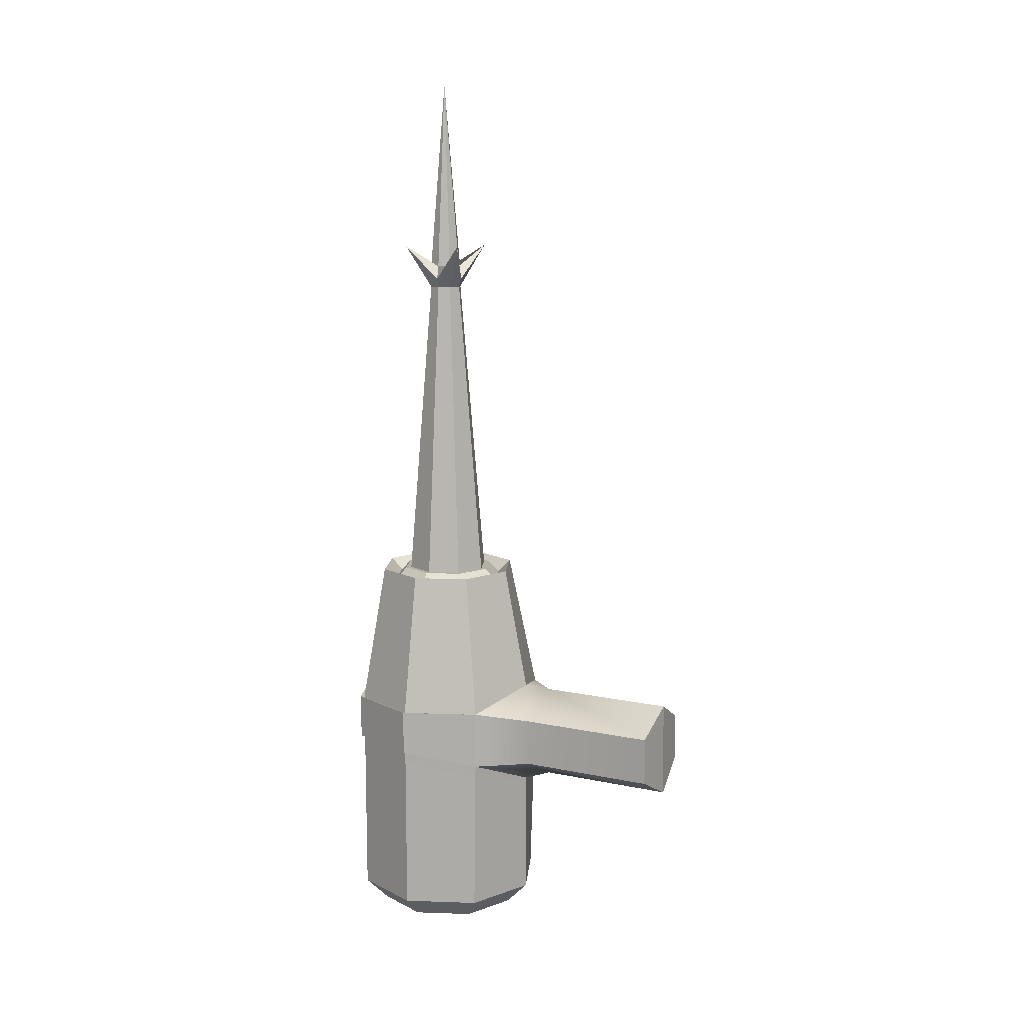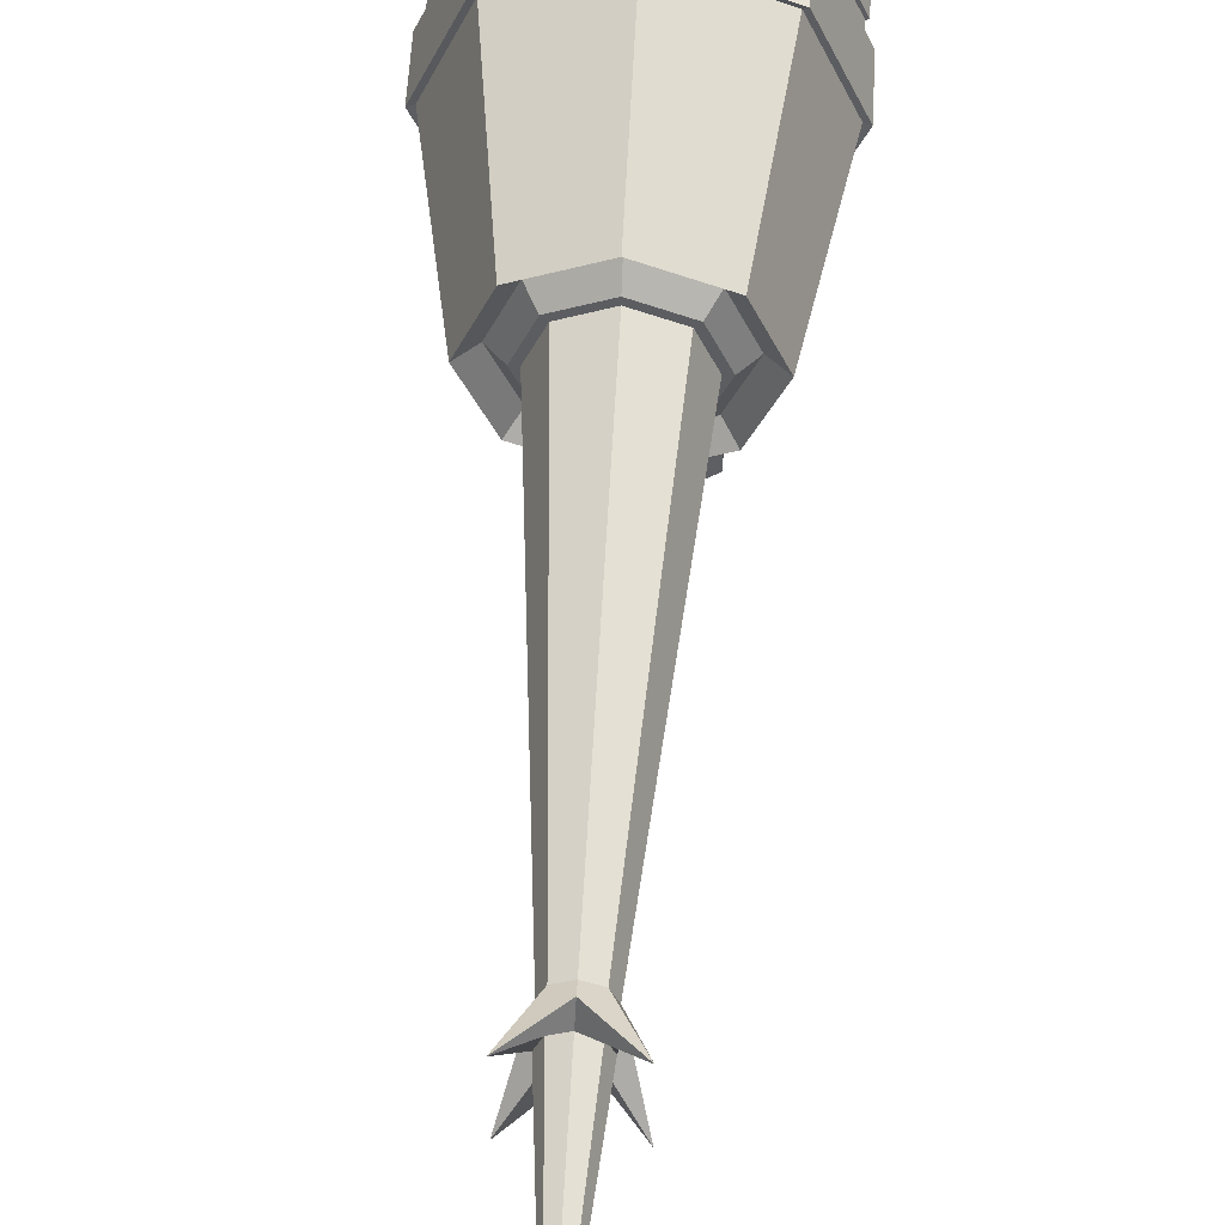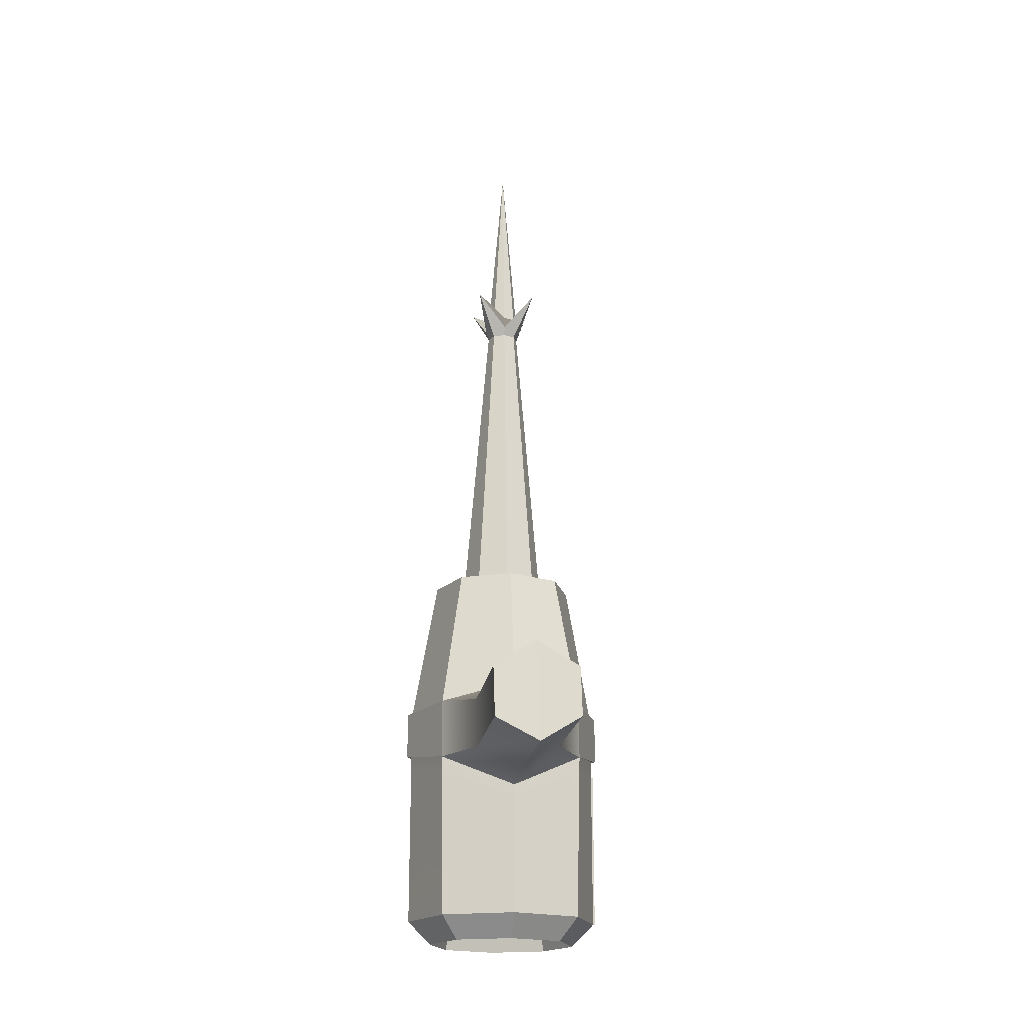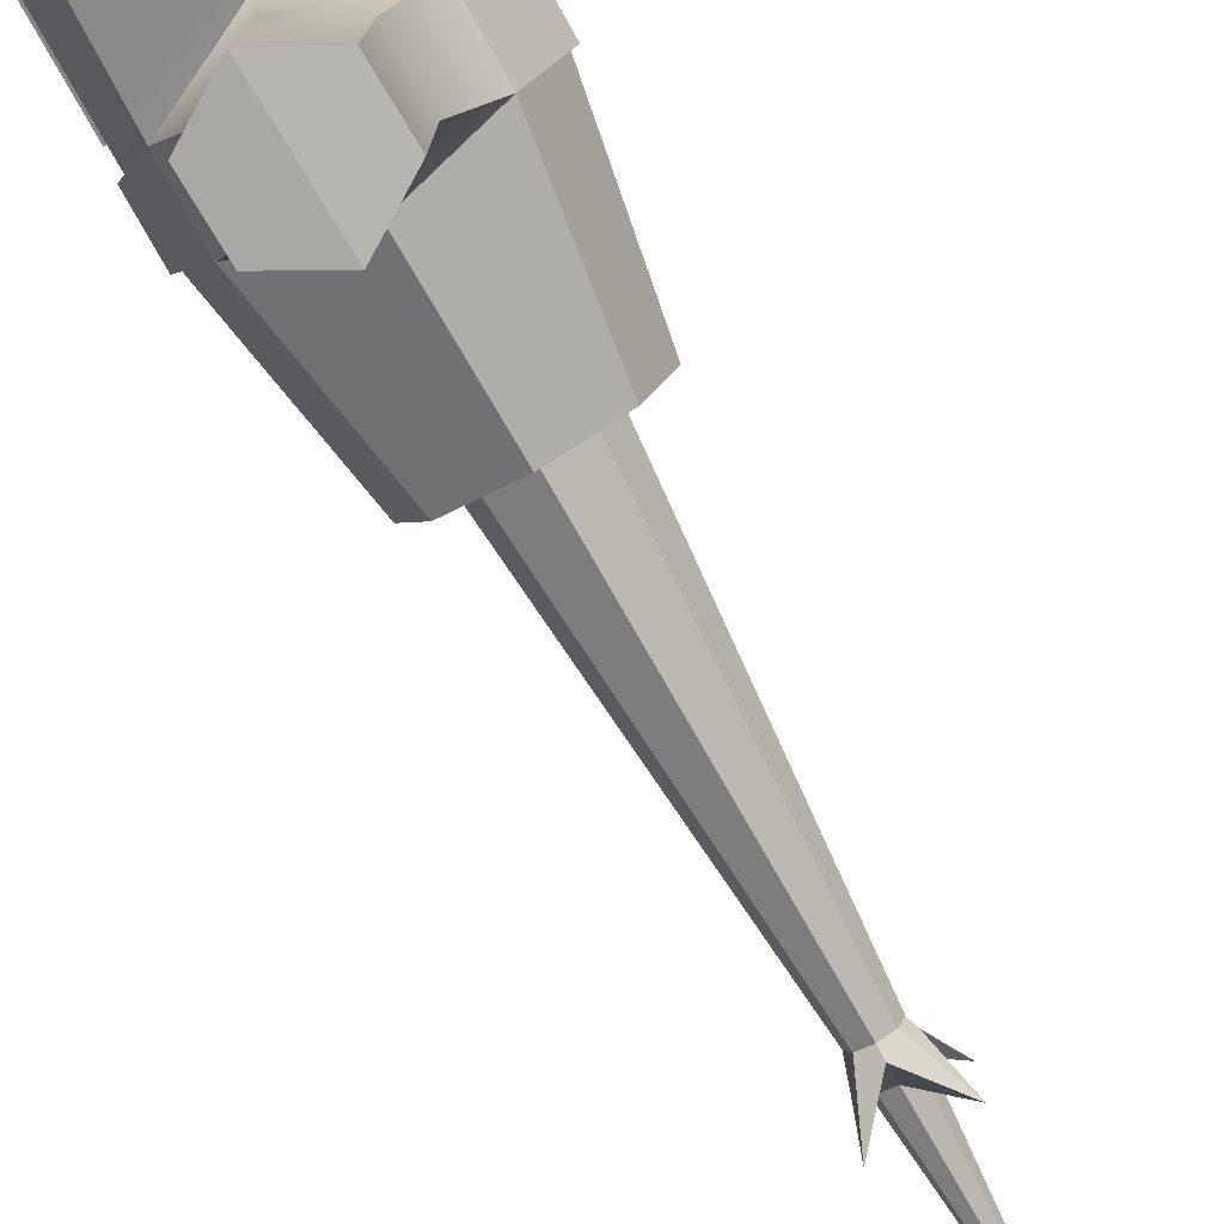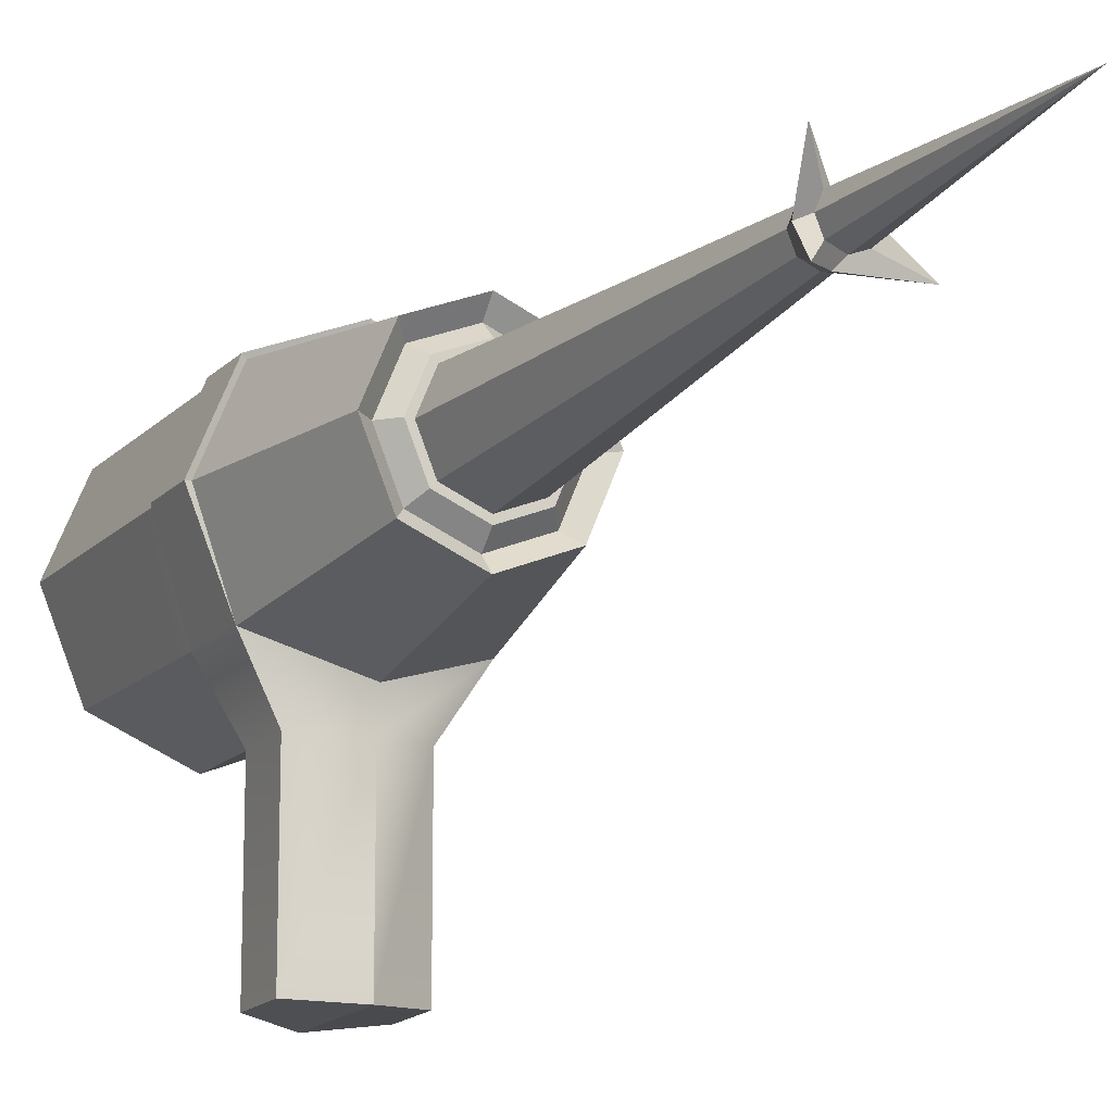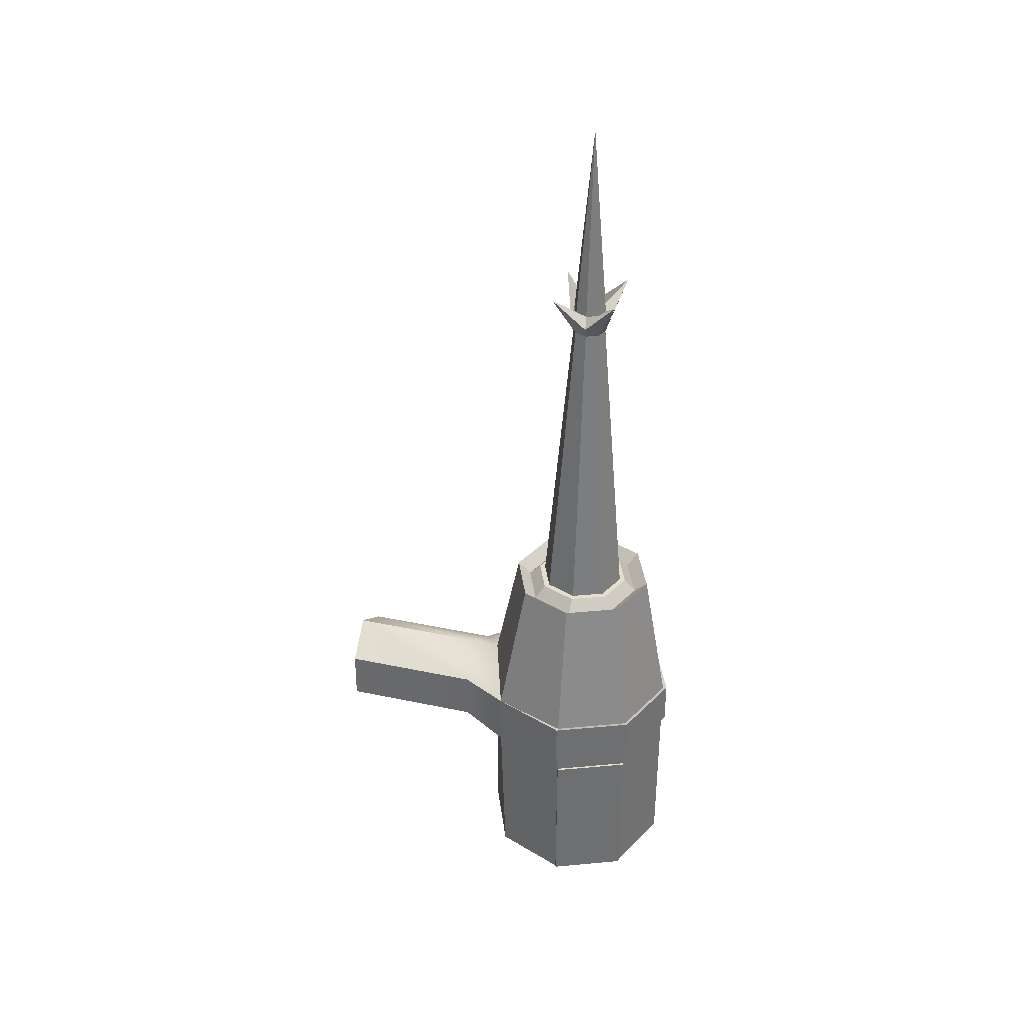
<metadata>
{"format":"obj","ext":"obj","renderer":"f3d","projection":"perspective","resolution":1024,"background":"white","views":[{"elev":11.6,"azim":-62.8,"up":"+Z"},{"elev":53.9,"azim":3.1,"up":"+Y"},{"elev":-19.5,"azim":-8.0,"up":"+Z"},{"elev":-78.3,"azim":-150.7,"up":"+Y"},{"elev":-15.8,"azim":-27.4,"up":"+Y"},{"elev":35.9,"azim":105.6,"up":"+Z"}]}
</metadata>
<code>
g default
v 0.18 0.4973 0.139
v -0 0.5719 0.139
v -0.18 0.4973 0.139
v -0.2546 0.3173 0.139
v -0.1885 0.1271 0.1424
v -0 0.06272 0.1867
v 0.1885 0.1271 0.1424
v 0.2546 0.3173 0.139
v 0.1331 0.4504 0.5153
v 0 0.5055 0.5153
v -0.1331 0.4504 0.5153
v -0.1882 0.3173 0.5153
v -0.1331 0.1842 0.5153
v 0 0.1291 0.5153
v 0.1331 0.1842 0.5153
v 0.1882 0.3173 0.5153
v 0.18 0.4973 -0.4276
v -0 0.5719 -0.4276
v -0.18 0.4973 -0.4276
v -0.2546 0.3173 -0.4276
v -0.18 0.1373 -0.4276
v -0 0.06272 -0.4276
v 0.18 0.1373 -0.4276
v 0.2546 0.3173 -0.4276
v 0.1382 0.4555 -0.4872
v -0 0.5127 -0.4872
v -0.1382 0.4555 -0.4872
v -0.1954 0.3173 -0.4872
v -0.1382 0.1791 -0.4872
v -0 0.1219 -0.4872
v 0.1382 0.1791 -0.4872
v 0.1954 0.3173 -0.4872
v 0.1091 0.4264 0.4848
v 0 0.4716 0.4848
v -0.1091 0.4264 0.4848
v -0.1543 0.3173 0.4848
v -0.1091 0.2082 0.4848
v 0 0.163 0.4848
v 0.1091 0.2082 0.4848
v 0.1543 0.3173 0.4848
v 0.08804 0.4053 0.5164
v 0 0.4418 0.5164
v -0.08804 0.4053 0.5164
v -0.1245 0.3173 0.5164
v -0.08804 0.2293 0.5164
v 0 0.1928 0.5164
v 0.08804 0.2293 0.5164
v 0.1245 0.3173 0.5164
v 0.07759 0.3949 0.5164
v 0 0.427 0.5164
v -0.07759 0.3949 0.5164
v -0.1097 0.3173 0.5164
v -0.07759 0.2397 0.5164
v 0 0.2076 0.5164
v 0.07759 0.2397 0.5164
v 0.1097 0.3173 0.5164
v 0.02997 0.3473 1.319
v 0 0.3597 1.319
v -0.02997 0.3473 1.319
v -0.04238 0.3173 1.319
v -0.02997 0.2873 1.319
v 0 0.2749 1.319
v 0.02997 0.2873 1.319
v 0.04238 0.3173 1.319
v 0.08089 0.3982 1.433
v 0 0.367 1.343
v -0.08089 0.3982 1.433
v -0.04971 0.3173 1.343
v -0.08089 0.2364 1.433
v 0 0.2676 1.343
v 0.08089 0.2364 1.433
v 0.04971 0.3173 1.343
v 0.0295 0.3468 1.377
v 0 0.359 1.377
v -0.0295 0.3468 1.377
v -0.04172 0.3173 1.377
v -0.0295 0.2878 1.377
v 0 0.2756 1.377
v 0.0295 0.2878 1.377
v 0.04172 0.3173 1.377
v 0 0.3173 1.868
v 0.18 0.4973 0.02565
v 0.2546 0.3173 0.02565
v 0.1885 0.1271 -0.003087
v -0 0.06272 -0.09352
v -0.1885 0.1271 -0.01061
v -0.2546 0.3173 0.02565
v -0.18 0.4973 0.02565
v -0 0.5719 0.02565
v 0.1178 0.4351 -0.3857
v -0 0.4839 -0.3857
v -0.1178 0.4351 -0.3857
v -0.1666 0.3173 -0.3857
v -0.1178 0.1995 -0.3857
v -0 0.1507 -0.3857
v 0.1178 0.1995 -0.3857
v 0.1666 0.3173 -0.3857
v 0.08802 0.4053 -0.3857
v -0 0.4418 -0.3857
v -0.08802 0.4053 -0.3857
v -0.1245 0.3173 -0.3857
v -0.08802 0.2293 -0.3857
v -0 0.1928 -0.3857
v 0.08802 0.2293 -0.3857
v 0.1245 0.3173 -0.3857
v 0.05568 0.373 -0.4087
v -0 0.396 -0.4087
v -0 0.3173 -0.4087
v -0.05568 0.373 -0.4087
v -0.07874 0.3173 -0.4087
v -0.05568 0.2616 -0.4087
v -0 0.2386 -0.4087
v 0.05568 0.2616 -0.4087
v 0.07874 0.3173 -0.4087
v -0.004134 -0.01069 0.1867
v 0.1074 -0.000382 0.1269
v 0.004134 -0.00993 -0.06704
v 0.1115 0 0
v -0.1115 -0.000574 0.1197
v -0.1074 -0.000191 -0.007191
v -0.004134 -0.3656 0.1867
v 0.1074 -0.3553 0.1269
v 0.004134 -0.3648 -0.06704
v 0.1115 -0.3549 0
v -0.1115 -0.3555 0.1197
v -0.1074 -0.3551 -0.007191
v 0.2665 0.3156 0.1424
v 0.1885 0.504 0.1424
v 0.2665 0.3156 0.02377
v 0.1885 0.504 0.02377
v -0.2665 0.3156 0.1424
v -0.2665 0.3156 0.02377
v -0.1885 0.504 0.1424
v -0.1885 0.504 0.02377
v -0 0.5821 0.1424
v -0 0.5821 0.02377
v 0.18 0.4973 -0.01967
v -0 0.5719 -0.01967
v -0.18 0.4973 -0.01967
v -0.2546 0.3173 -0.01967
v -0.1876 0.1281 -0.05231
v -0 0.06272 -0.1269
v 0.1876 0.1281 -0.04553
v 0.2546 0.3173 -0.01967
v 0.2597 0.3194 -0.01967
v 0.1851 0.4994 -0.01967
v 0.2597 0.3194 -0.4276
v 0.1851 0.4994 -0.4276
g RayGun
f 1 2 10 9
f 2 3 11 10
f 3 4 12 11
f 4 5 13 12
f 5 6 14 13
f 6 7 15 14
f 7 8 16 15
f 8 1 9 16
f 107 106 108
f 109 107 108
f 110 109 108
f 111 110 108
f 112 111 108
f 113 112 108
f 114 113 108
f 106 114 108
f 89 82 137 138
f 88 89 138 139
f 87 88 139 140
f 86 87 140 141
f 85 86 141 142
f 84 85 142 143
f 83 84 143 144
f 82 83 144 137
f 18 17 25 26
f 19 18 26 27
f 20 19 27 28
f 21 20 28 29
f 22 21 29 30
f 23 22 30 31
f 24 23 31 32
f 17 24 32 25
f 9 10 34 33
f 10 11 35 34
f 11 12 36 35
f 12 13 37 36
f 13 14 38 37
f 14 15 39 38
f 15 16 40 39
f 16 9 33 40
f 33 34 42 41
f 34 35 43 42
f 35 36 44 43
f 36 37 45 44
f 37 38 46 45
f 38 39 47 46
f 39 40 48 47
f 40 33 41 48
f 41 42 50 49
f 42 43 51 50
f 43 44 52 51
f 44 45 53 52
f 45 46 54 53
f 46 47 55 54
f 47 48 56 55
f 48 41 49 56
f 49 50 58 57
f 50 51 59 58
f 51 52 60 59
f 52 53 61 60
f 53 54 62 61
f 54 55 63 62
f 55 56 64 63
f 56 49 57 64
f 57 58 66 65
f 58 59 67 66
f 59 60 68 67
f 60 61 69 68
f 61 62 70 69
f 62 63 71 70
f 63 64 72 71
f 64 57 65 72
f 65 66 74 73
f 66 67 75 74
f 67 68 76 75
f 68 69 77 76
f 69 70 78 77
f 70 71 79 78
f 71 72 80 79
f 72 65 73 80
f 73 74 81
f 74 75 81
f 75 76 81
f 76 77 81
f 77 78 81
f 78 79 81
f 79 80 81
f 80 73 81
f 128 127 129 130
f 127 7 84 129
f 122 121 123 124
f 121 125 126 123
f 5 131 132 86
f 131 133 134 132
f 133 135 136 134
f 135 128 130 136
f 26 25 90 91
f 27 26 91 92
f 28 27 92 93
f 29 28 93 94
f 30 29 94 95
f 31 30 95 96
f 32 31 96 97
f 25 32 97 90
f 91 90 98 99
f 92 91 99 100
f 93 92 100 101
f 94 93 101 102
f 95 94 102 103
f 96 95 103 104
f 97 96 104 105
f 90 97 105 98
f 99 98 106 107
f 100 99 107 109
f 101 100 109 110
f 102 101 110 111
f 103 102 111 112
f 104 103 112 113
f 105 104 113 114
f 98 105 114 106
f 7 6 115 116
f 85 84 118 117
f 84 7 116 118
f 6 5 119 115
f 5 86 120 119
f 86 85 117 120
f 116 115 121 122
f 117 118 124 123
f 118 116 122 124
f 115 119 125 121
f 119 120 126 125
f 120 117 123 126
f 1 8 127 128
f 83 82 130 129
f 8 7 127
f 84 83 129
f 5 4 131
f 87 86 132
f 4 3 133 131
f 88 87 132 134
f 133 3 2 135
f 89 88 134 136
f 2 1 128 135
f 82 89 136 130
f 138 137 17 18
f 139 138 18 19
f 140 139 19 20
f 141 140 20 21
f 142 141 21 22
f 143 142 22 23
f 144 143 23 24
f 146 145 147 148
f 137 144 145 146
f 144 24 147 145
f 24 17 148 147
f 17 137 146 148

</code>
